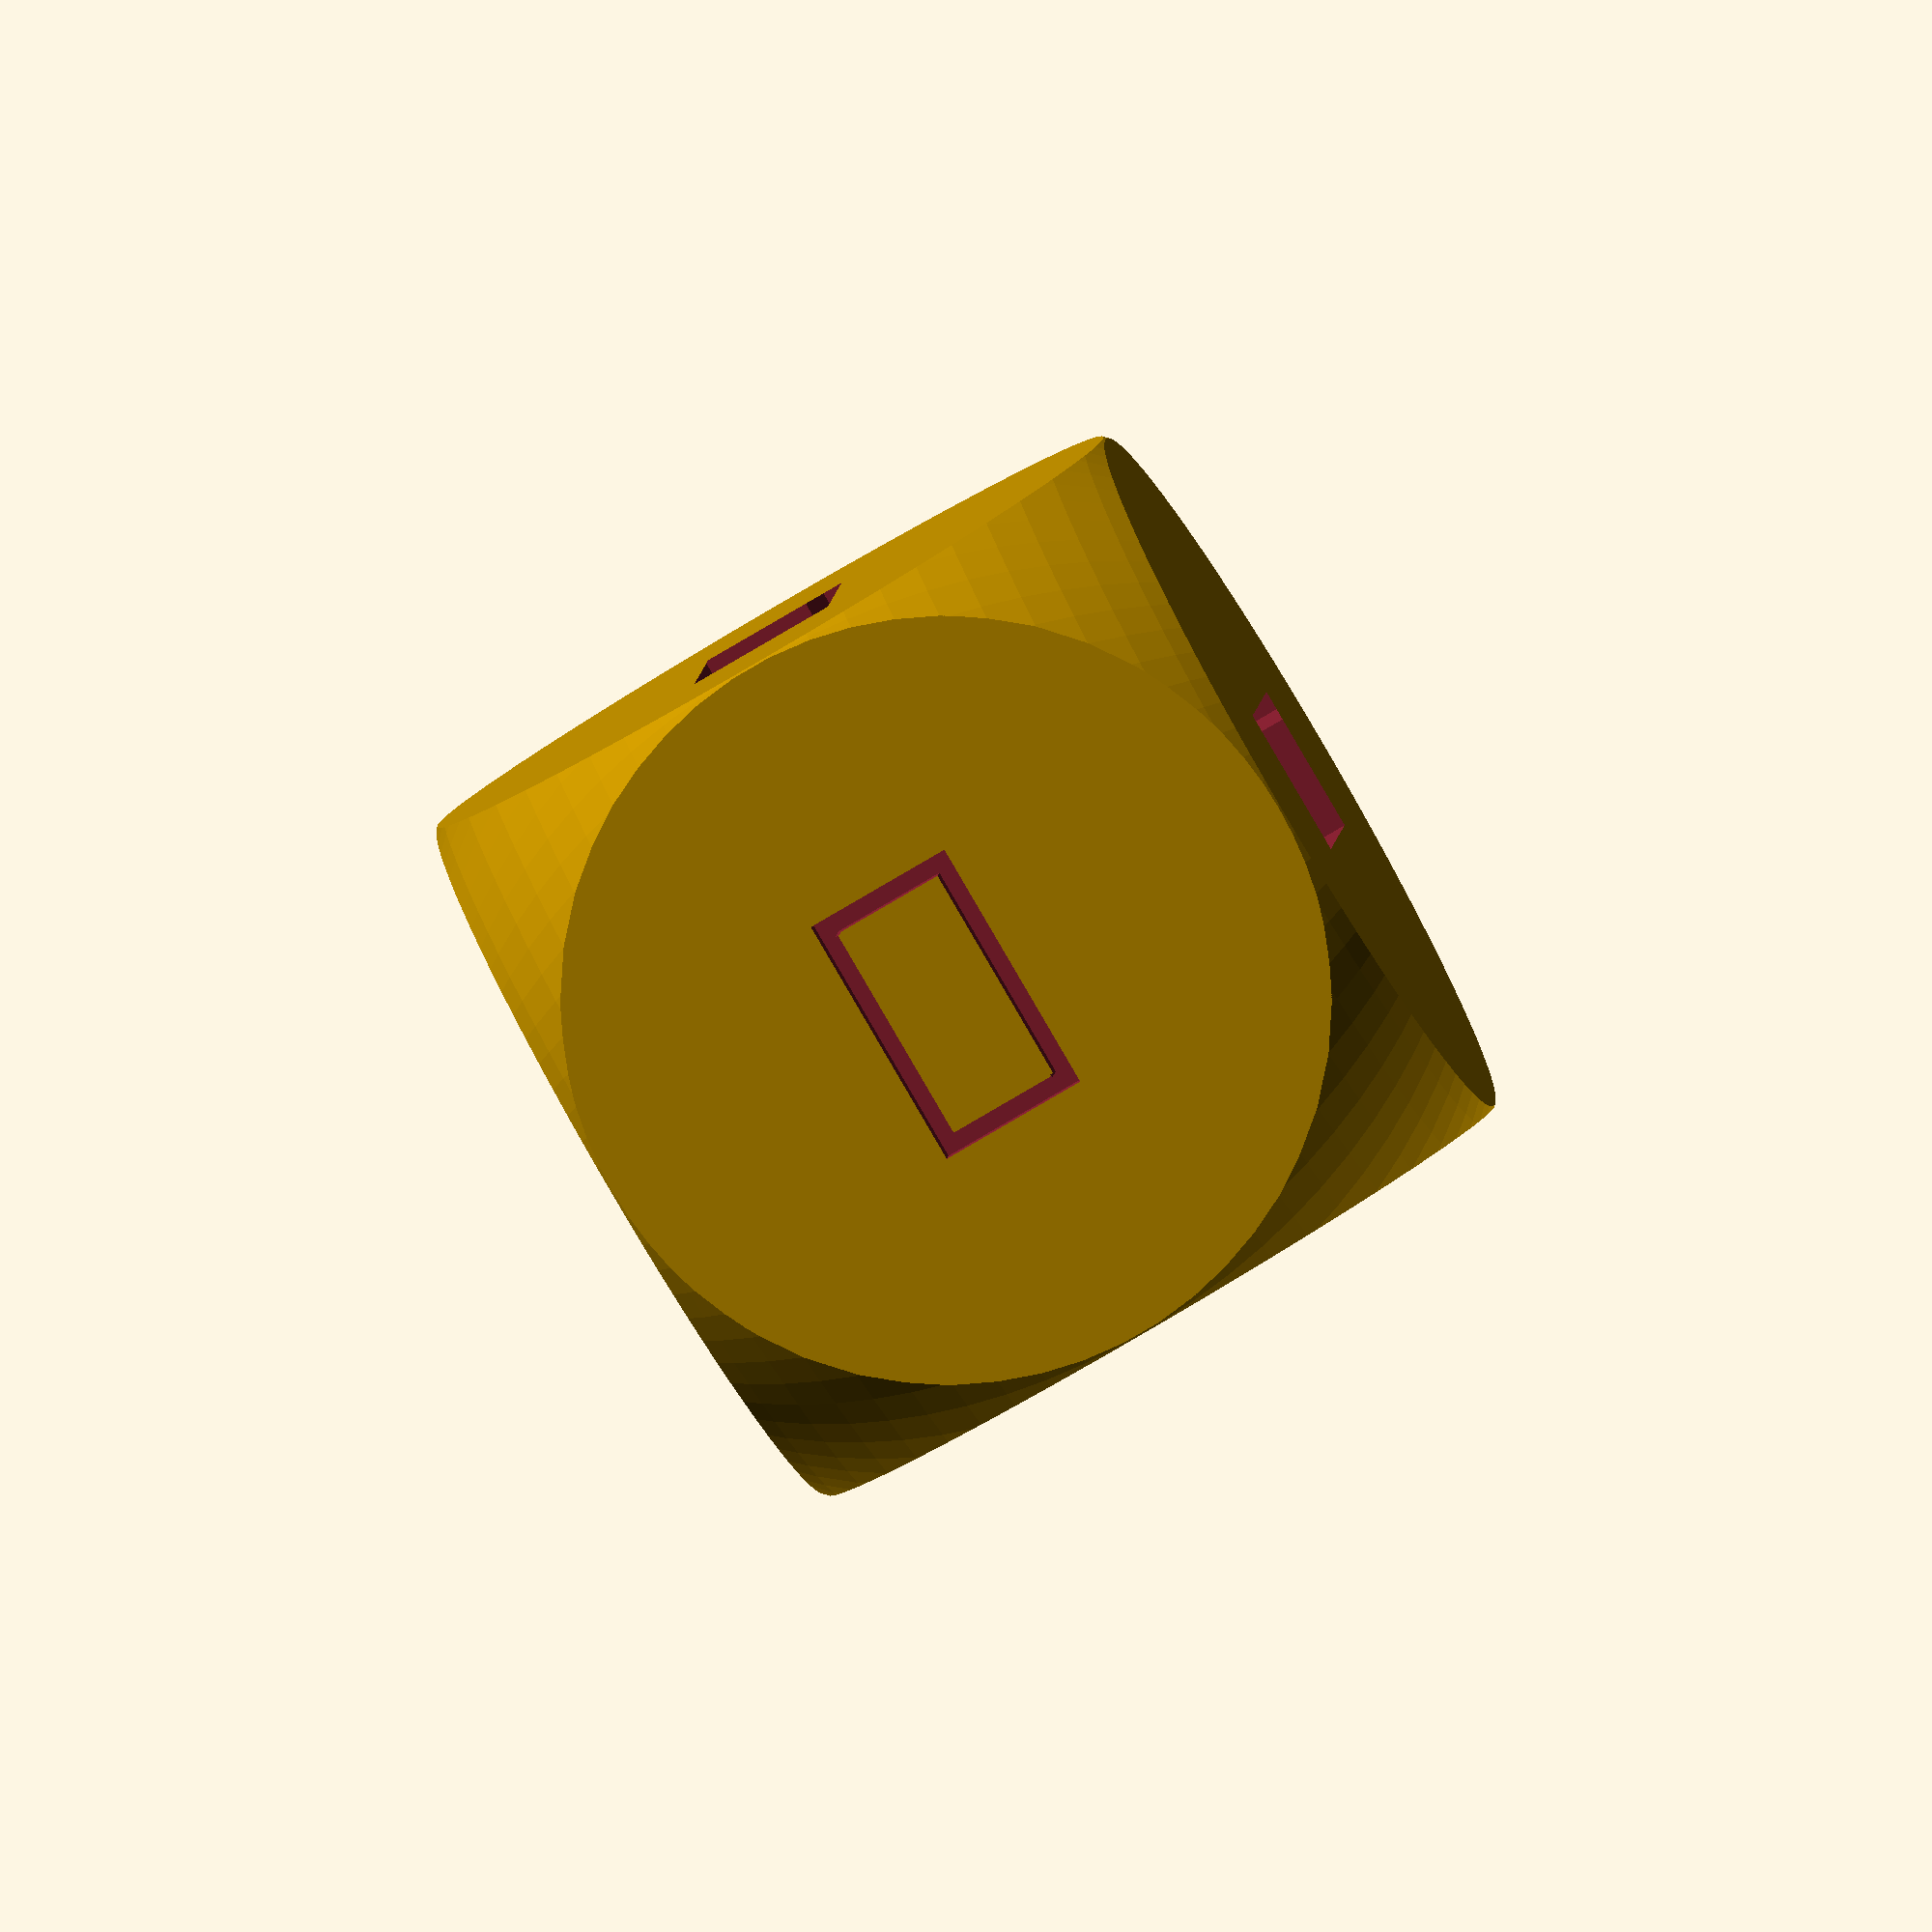
<openscad>
// Cube (Hexahedron)
// 4 sided faces = 6
// degree 3 vertices = 8

txt_depth = .09;
txt_size = .35;
txt_font = "Hiragino Sans:style=Bold";
diam = 26; // scale factor: dist from one [deg 4]-vertex to the vertex opposite
minko = 0; // chamfer the edges [0 = disabled]
roll = .16; // another effet to round the dice (intersects with a smaller sphere) [ disabled when < 0]
minkfn = 80; // sets the $fn variable for chamfer and the sphere

ordi = sqrt(3) * .5 + minko; // original diameter
scafa = diam * .5 / ordi; // scale factor

//labels = ["1","2","3","4","5","6"]; // default ordering

// This is the usual labeling: opposed faces are balanced; vertices deviate by 4.5, 3.5, 2.5 and 1.5 points (two each).
labels = ["一", "二", "三", "四", "五", "六"];

//This labeling has one pair of opposed faces which are balanced while the other two pairs deviate by 4 points; six vertices are .5 points off and two are 1.5 points off
//labels = ["1","4","6","2","5","3"];

//This labeling has one pair of opposed faces which are balanced while the other two pairs deviate by 3 points; vertices are .5, 1.5, 2.5 and 3.5 points off (two each).
//labels = ["1","2","6","3","4","5"];

// for the cube balaning halves is the same as balancing vertices

// coordinate source:  http://dmccooey.com/polyhedra/Cube.txt

vertices = [
    [ 0.5,  0.5,  0.5],
    [ 0.5,  0.5, -0.5],
    [ 0.5, -0.5,  0.5],
    [ 0.5, -0.5, -0.5],
    [-0.5,  0.5,  0.5],
    [-0.5,  0.5, -0.5],
    [-0.5, -0.5,  0.5],
    [-0.5, -0.5, -0.5]
];
faces = [
    [ 4 , 5, 1, 0],
    [ 2 , 6, 4, 0],
    [ 1 , 3, 2, 0],
    [ 6 , 2, 3, 7],
    [ 5 , 4, 6, 7],
    [ 3 , 1, 5, 7]
];

function add3(v, i = 0, r) = 
    i < len(v) ? 
        i == 0 ?
            add3(v, 1, v[0]) :
            add3(v, i + 1, r + v[i]) :
        r;

// returns list of the coordinates of the vertices on this face
function facecoord(n) =
    [ for(i = [0 : len(faces[n]) - 1]) vertices[faces[n][i]] ]; 

module facetext(vert,txt) {
    bar = add3(vert) / len(vert); // barycentre
    length = norm(bar);     // radial distance
    b = acos(bar.z / length); // inclination angle
    c = atan2(bar.y, bar.x); // azimuthal angle
    rotate([0, b, c])
        translate([0,0, length + minko])
            linear_extrude(txt_depth, center=true)
                text(text=txt, size=txt_size, font=txt_font,
                     halign="center", valign="center");
}

scale(scafa)
    difference() {
        intersection() {
            minkowski($fn=minkfn) {
                polyhedron(points=vertices, faces=faces, convexity=20);
                sphere(minko);
        };
        sphere(ordi-roll, $fn=minkfn);
    }
    for(i=[0:len(faces)-1])
        facetext(facecoord(i), labels[i]);
}
</openscad>
<views>
elev=259.9 azim=5.8 roll=239.5 proj=o view=solid
</views>
